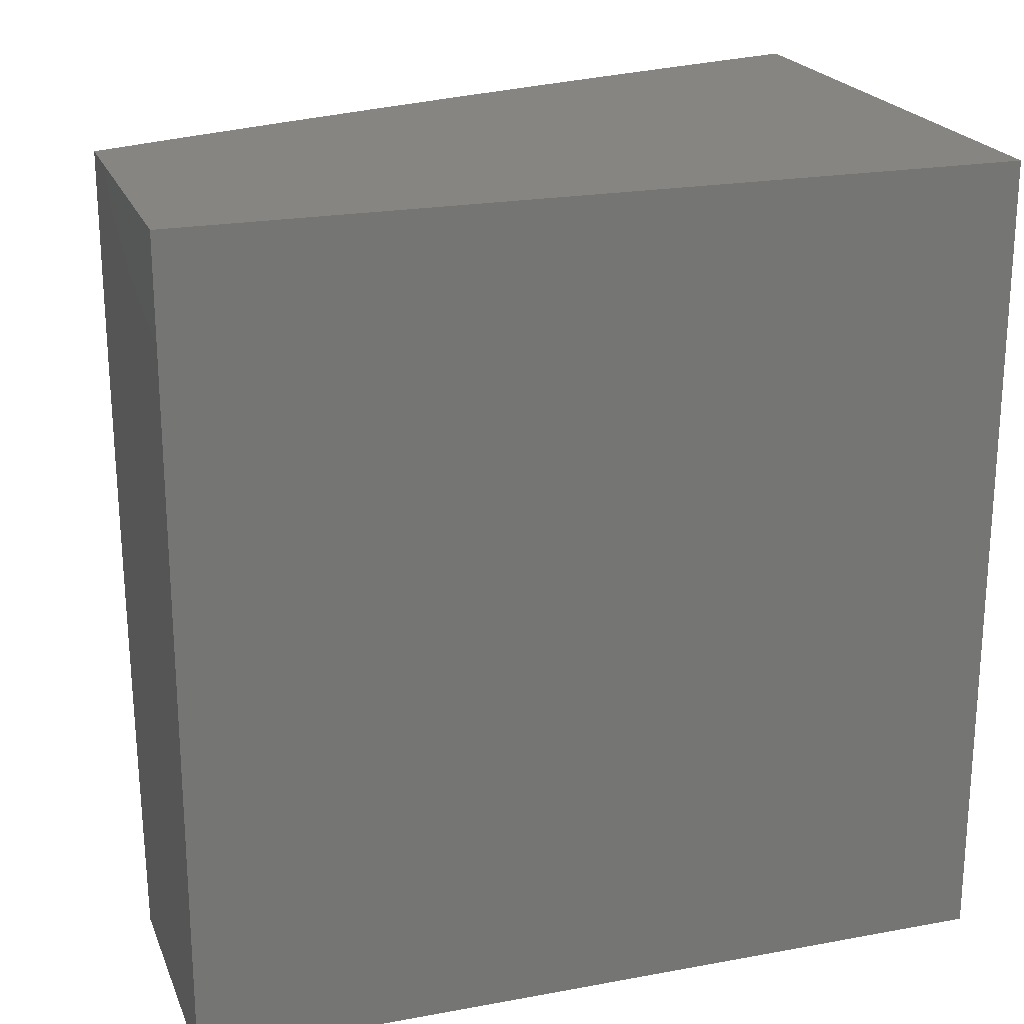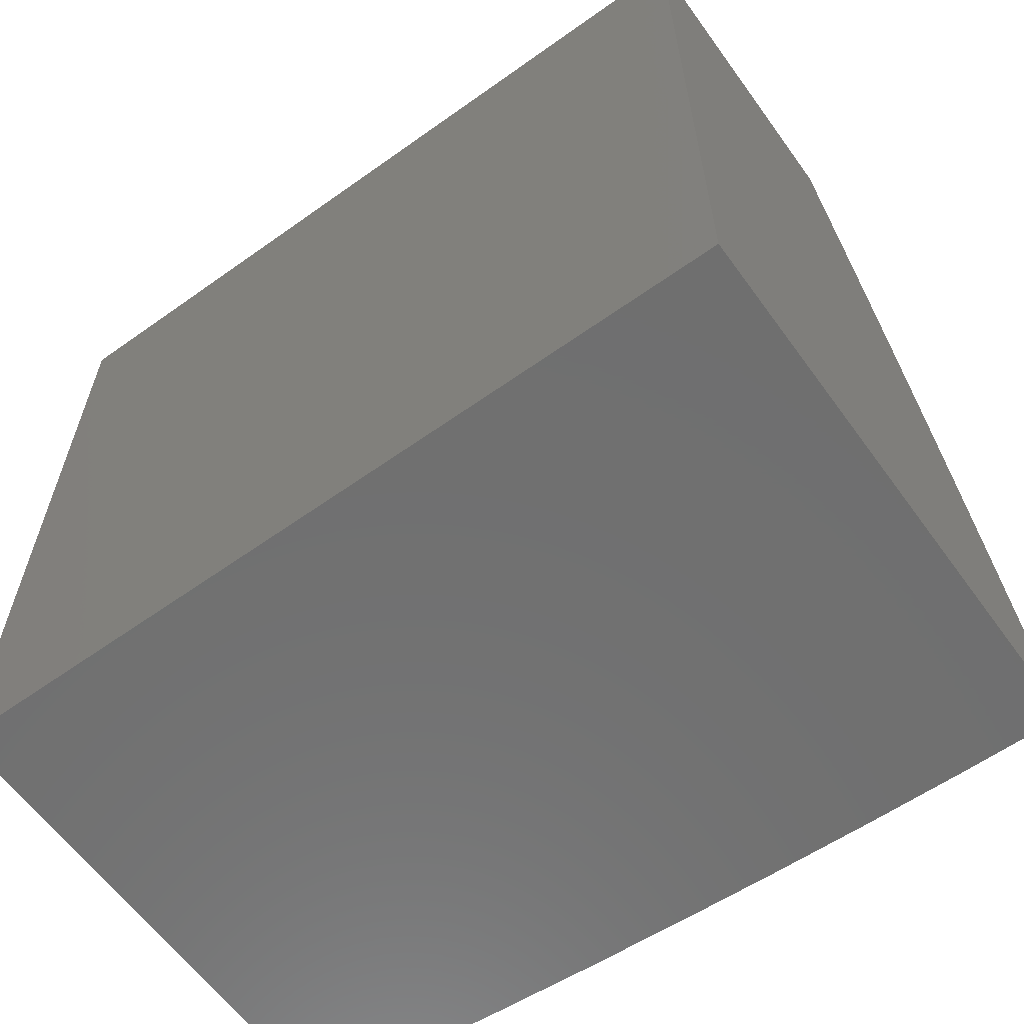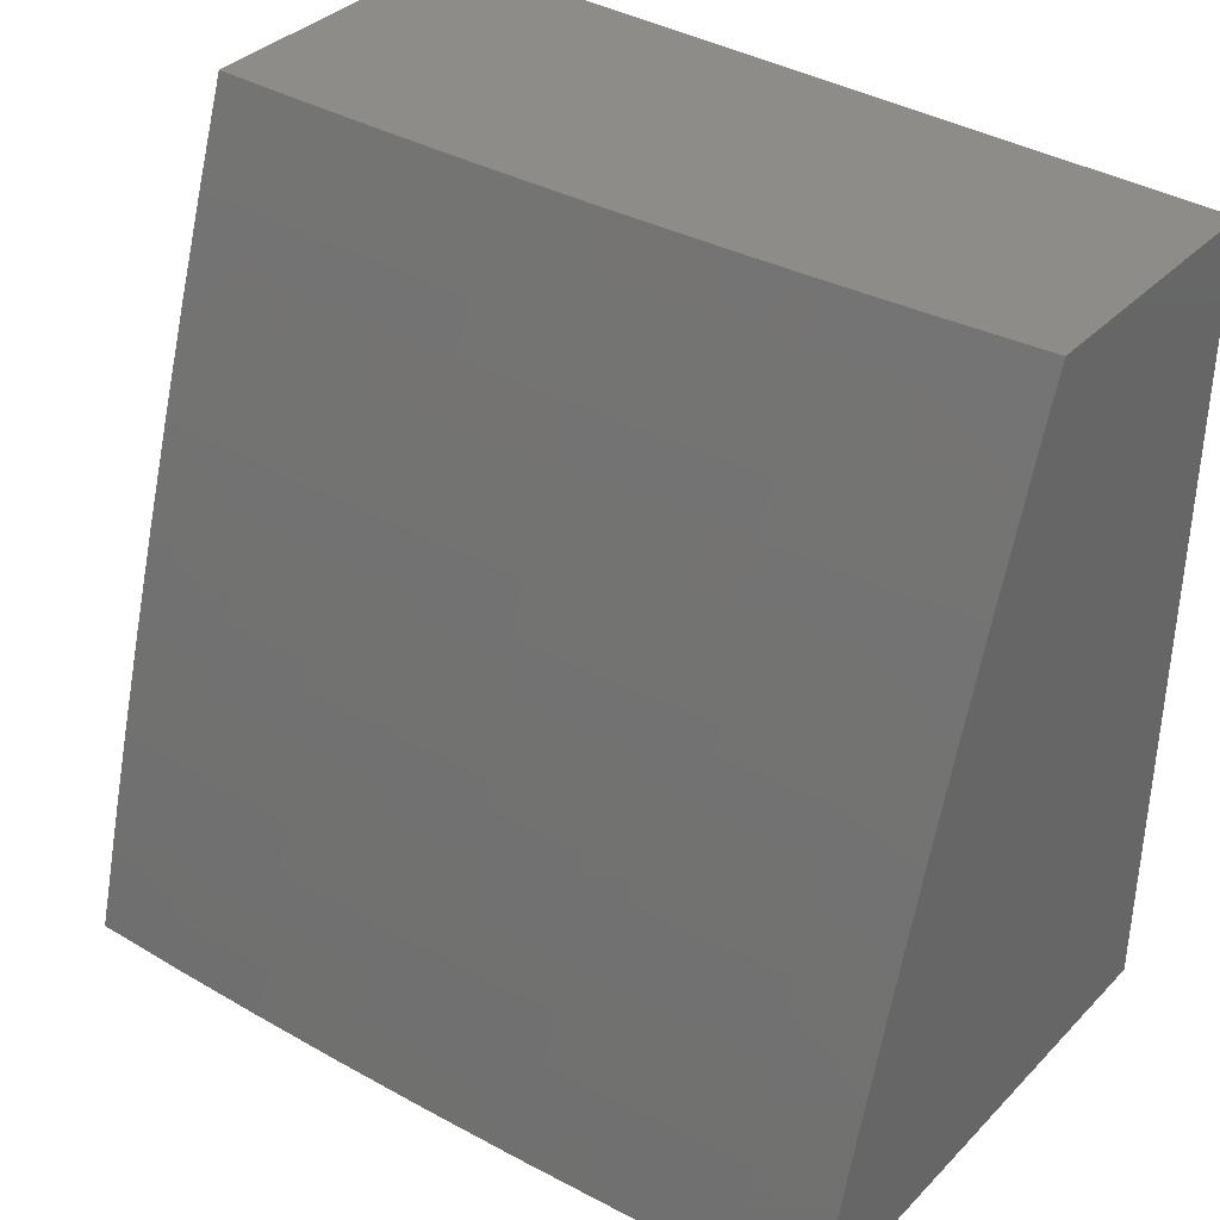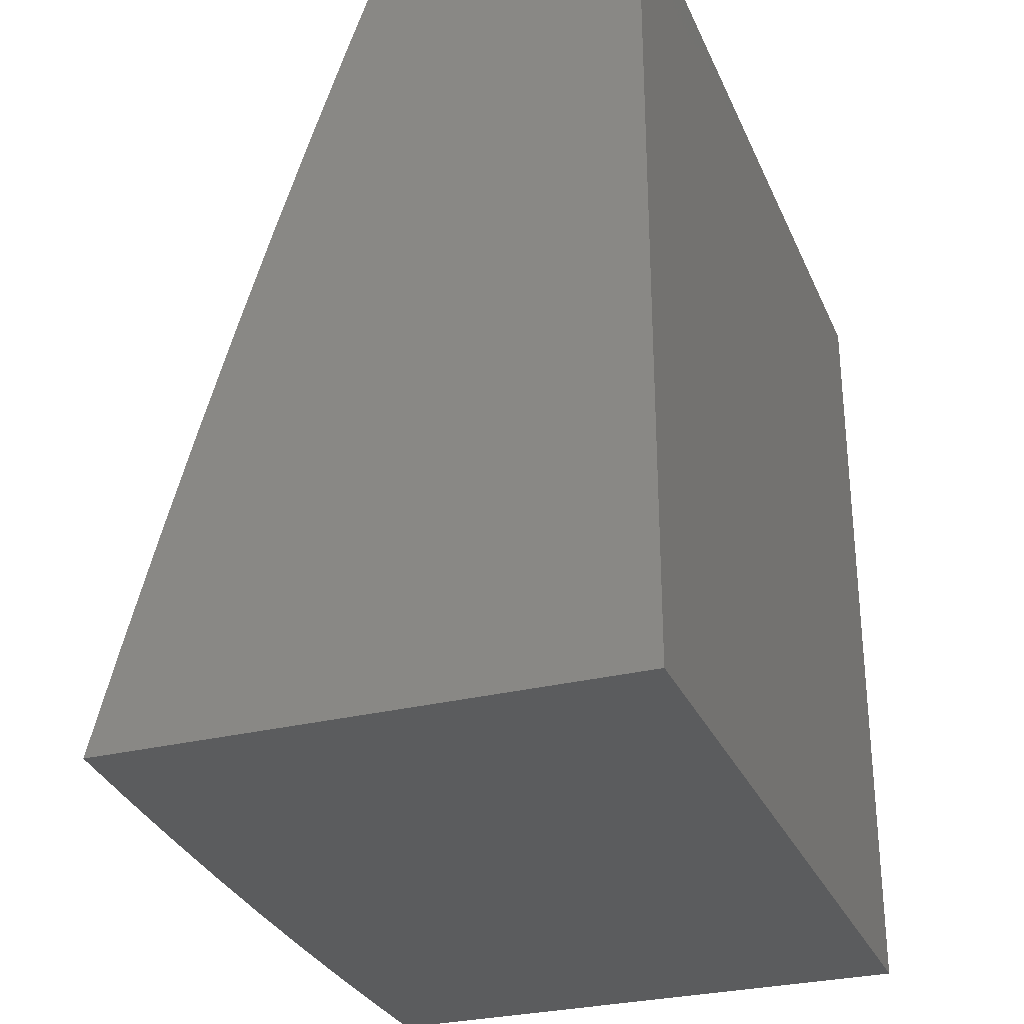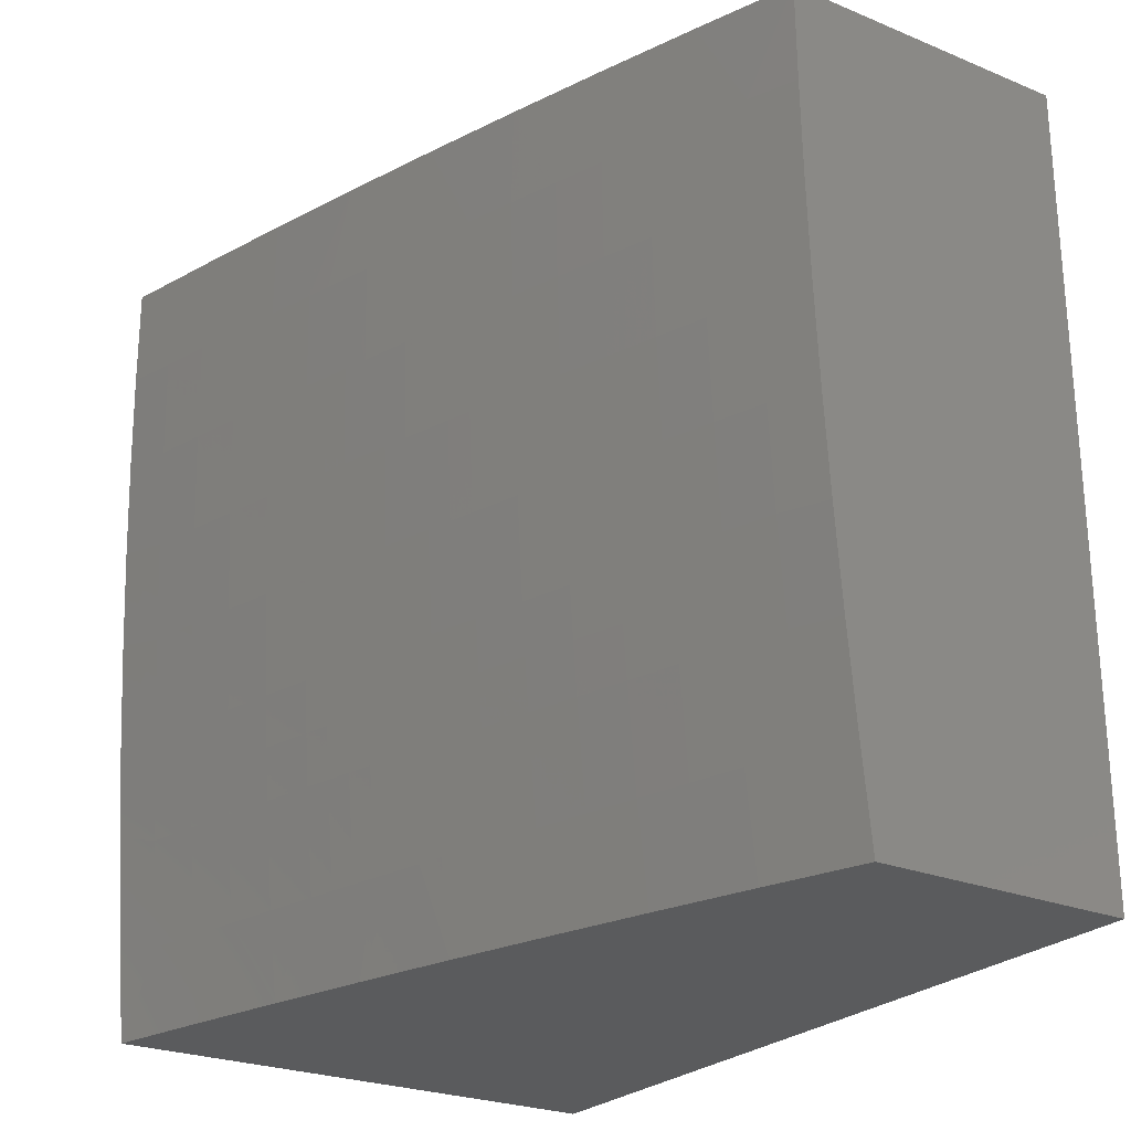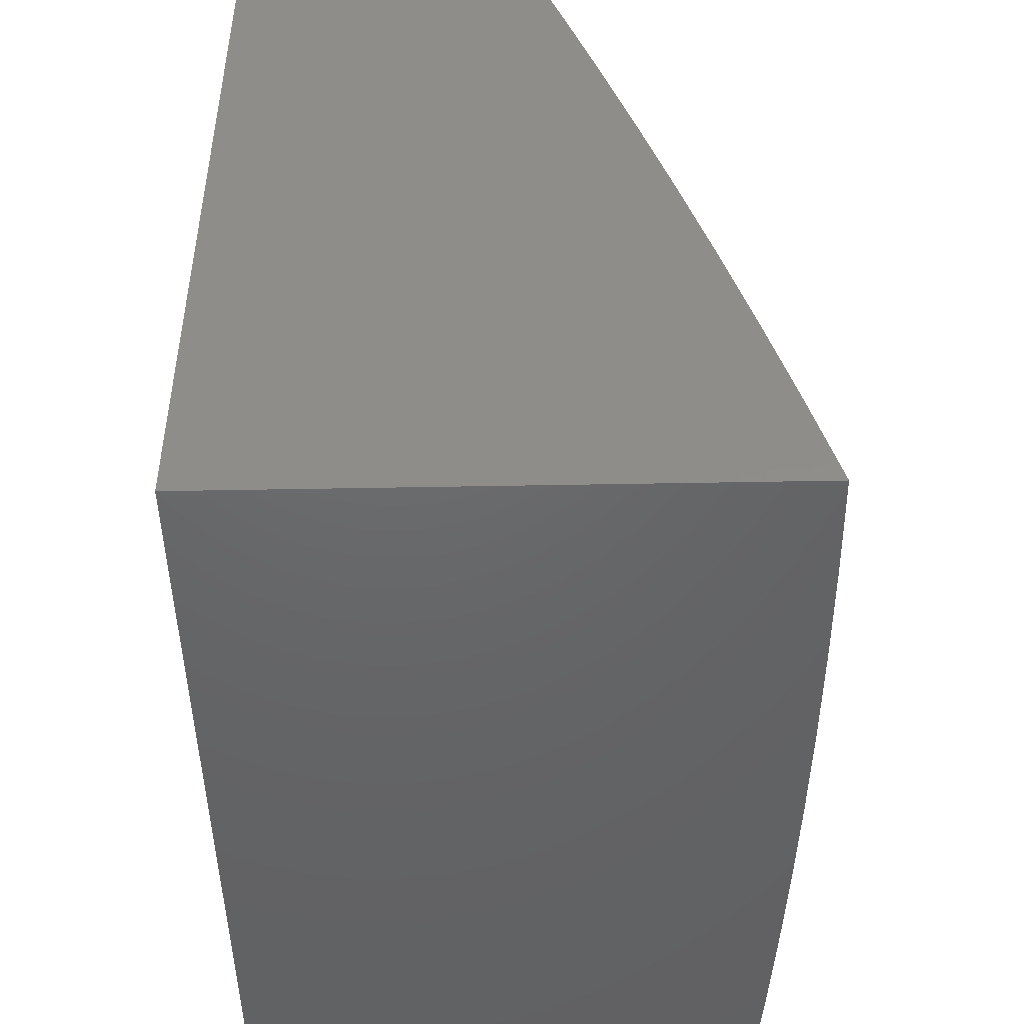
<metadata>
{"format":"stl","ext":"stl","renderer":"f3d","projection":"perspective","resolution":1024,"background":"white","views":[{"elev":21.6,"azim":72.0,"up":"+Y"},{"elev":-61.6,"azim":125.9,"up":"+Z"},{"elev":36.7,"azim":-52.0,"up":"+Z"},{"elev":-29.1,"azim":20.4,"up":"+Z"},{"elev":-25.2,"azim":-33.5,"up":"+Y"},{"elev":-47.1,"azim":-178.8,"up":"+Z"}]}
</metadata>
<code>
# stl→obj: 188 verts, 372 faces
v -10.37 -1 3.877
v -10.32 -1 4
v -10.36 -0.8752 3.938
v -10.34 -0.8753 4
v -10.35 -0.7505 4
v -10.35 -0.6256 4
v -10.37 -0.6855 3.938
v -10.37 -0.7486 3.938
v -10.39 -0.7502 3.876
v -10.38 -0.877 3.876
v -10.41 -0.7517 3.813
v -10.4 -0.8788 3.813
v -10.43 -0.7533 3.751
v -10.42 -0.8806 3.751
v -10.45 -0.7548 3.688
v -10.44 -0.8824 3.688
v -10.47 -0.7562 3.626
v -10.46 -0.8841 3.626
v -10.49 -0.7577 3.563
v -10.48 -0.8858 3.563
v -10.5 -0.7584 3.532
v -10.49 -0.8866 3.532
v -10.51 -0.7591 3.501
v -10.5 -0.8874 3.501
v -10.52 -0.7598 3.47
v -10.51 -0.8882 3.47
v -10.53 -0.7605 3.438
v -10.52 -0.8891 3.438
v -10.54 -0.7612 3.407
v -10.53 -0.8899 3.407
v -10.55 -0.7619 3.376
v -10.54 -0.8907 3.376
v -10.56 -0.7625 3.345
v -10.55 -0.8914 3.345
v -10.57 -0.7632 3.313
v -10.56 -0.8922 3.313
v -10.59 -0.7645 3.251
v -10.58 -0.8937 3.251
v -10.61 -0.7658 3.188
v -10.6 -0.8952 3.188
v -10.62 -0.767 3.125
v -10.61 -0.8967 3.125
v -10.64 -0.7683 3.063
v -10.63 -0.8982 3.063
v -10.65 -0.8753 3
v -10.64 -1 3
v -10.38 -0.6225 3.938
v -10.36 -0.5006 4
v -10.38 -0.4969 3.938
v -10.37 -0.3756 4
v -10.39 -0.3718 3.938
v -10.37 -0.2504 4
v -10.39 -0.2473 3.938
v -10.37 -0.1252 4
v -10.4 -0.1234 3.938
v -10.37 -1.242e-15 4
v -10.42 -1.243e-15 3.877
v -10.46 -1.248e-15 3.753
v -10.44 -0.1239 3.813
v -10.42 -0.1236 3.876
v -10.5 -1.254e-15 3.628
v -10.48 -0.1244 3.688
v -10.46 -0.1241 3.751
v -10.44 -0.2484 3.813
v -10.42 -0.2478 3.876
v -10.41 -0.3726 3.876
v -10.54 -1.26e-15 3.504
v -10.52 -0.1249 3.563
v -10.5 -0.1246 3.626
v -10.48 -0.2494 3.688
v -10.46 -0.2489 3.751
v -10.45 -0.3742 3.751
v -10.43 -0.3734 3.813
v -10.43 -0.499 3.813
v -10.41 -0.498 3.876
v -10.4 -0.6238 3.876
v -10.58 -1.267e-15 3.378
v -10.56 -0.1253 3.438
v -10.55 -0.1252 3.47
v -10.54 -0.1251 3.501
v -10.54 -0.2508 3.501
v -10.53 -0.2506 3.532
v -10.53 -0.3767 3.532
v -10.52 -0.3764 3.563
v -10.51 -0.5029 3.563
v -10.49 -0.502 3.626
v -10.48 -0.6289 3.626
v -10.46 -0.6276 3.688
v -10.46 -0.6911 3.688
v -10.44 -0.6898 3.751
v -10.62 -1.273e-15 3.253
v -10.6 -0.1258 3.313
v -10.59 -0.1257 3.345
v -10.58 -0.1255 3.376
v -10.58 -0.2517 3.376
v -10.57 -0.2515 3.407
v -10.56 -0.3781 3.407
v -10.55 -0.3777 3.438
v -10.55 -0.5048 3.438
v -10.54 -0.5043 3.47
v -10.53 -0.6318 3.47
v -10.52 -0.6312 3.501
v -10.52 -0.6951 3.501
v -10.51 -0.6945 3.532
v -10.65 -1.278e-15 3.126
v -10.63 -0.1262 3.188
v -10.62 -0.126 3.251
v -10.6 -0.2521 3.313
v -10.59 -0.2519 3.345
v -10.58 -0.3788 3.345
v -10.57 -0.3784 3.376
v -10.57 -0.5057 3.376
v -10.56 -0.5053 3.407
v -10.55 -0.633 3.407
v -10.54 -0.6324 3.438
v -10.54 -0.6964 3.438
v -10.53 -0.6957 3.47
v -10.69 -1.279e-15 3
v -10.67 -0.1266 3.063
v -10.65 -0.1264 3.125
v -10.63 -0.253 3.188
v -10.61 -0.2526 3.251
v -10.61 -0.3797 3.251
v -10.59 -0.3791 3.313
v -10.59 -0.5066 3.313
v -10.58 -0.5062 3.345
v -10.57 -0.6341 3.345
v -10.56 -0.6335 3.376
v -10.56 -0.6976 3.376
v -10.55 -0.697 3.407
v -10.69 -0.1252 3
v -10.68 -0.2504 3
v -10.67 -0.2538 3.063
v -10.68 -0.3755 3
v -10.66 -0.3816 3.063
v -10.67 -0.5006 3
v -10.66 -0.51 3.063
v -10.67 -0.6256 3
v -10.65 -0.6389 3.063
v -10.65 -0.7035 3.063
v -10.63 -0.7024 3.125
v -10.66 -0.7505 3
v -10.6 -1 3.127
v -10.57 -1 3.253
v -10.53 -1 3.378
v -10.49 -1 3.504
v -10.45 -1 3.628
v -10.41 -1 3.753
v -10.39 -0.6869 3.876
v -10.42 -0.6884 3.813
v -10.42 -0.6251 3.813
v -10.48 -0.6925 3.626
v -10.5 -0.6938 3.563
v -10.57 -0.6982 3.345
v -10.57 -0.6989 3.313
v -10.59 -0.7001 3.251
v -10.61 -0.7012 3.188
v -10.44 -0.6264 3.751
v -10.47 -0.501 3.688
v -10.5 -0.3756 3.626
v -10.52 -0.2503 3.563
v -10.53 -0.125 3.532
v -10.45 -0.5 3.751
v -10.5 -0.6301 3.563
v -10.51 -0.6307 3.532
v -10.52 -0.5034 3.532
v -10.53 -0.5039 3.501
v -10.54 -0.3774 3.47
v -10.56 -0.2512 3.438
v -10.57 -0.1254 3.407
v -10.58 -0.6346 3.313
v -10.6 -0.6357 3.251
v -10.6 -0.5075 3.251
v -10.62 -0.6368 3.188
v -10.62 -0.5083 3.188
v -10.63 -0.3804 3.188
v -10.63 -0.6378 3.125
v -10.64 -0.5092 3.125
v -10.65 -0.381 3.125
v -10.65 -0.2534 3.125
v -10.47 -0.3749 3.688
v -10.5 -0.2498 3.626
v -10.54 -0.3771 3.501
v -10.55 -0.251 3.47
v -10 -1 4
v -10 -1 3
v -10 0 3
v -10 0 4
f 1 2 3
f 3 2 4
f 3 4 5
f 6 7 5
f 5 7 8
f 5 8 3
f 3 8 9
f 3 9 10
f 10 9 11
f 10 11 12
f 12 11 13
f 12 13 14
f 14 13 15
f 14 15 16
f 16 15 17
f 16 17 18
f 18 17 19
f 18 19 20
f 20 19 21
f 20 21 22
f 22 21 23
f 22 23 24
f 24 23 25
f 24 25 26
f 26 25 27
f 26 27 28
f 28 27 29
f 28 29 30
f 30 29 31
f 30 31 32
f 32 31 33
f 32 33 34
f 34 33 35
f 34 35 36
f 36 35 37
f 36 37 38
f 38 37 39
f 38 39 40
f 40 39 41
f 40 41 42
f 42 41 43
f 42 43 44
f 44 43 45
f 44 45 46
f 7 6 47
f 47 6 48
f 47 48 49
f 49 48 50
f 49 50 51
f 51 50 52
f 51 52 53
f 53 52 54
f 53 54 55
f 55 54 56
f 55 56 57
f 58 59 57
f 57 59 60
f 57 60 55
f 55 60 53
f 61 62 58
f 58 62 63
f 58 63 59
f 59 63 64
f 59 64 65
f 65 64 66
f 65 66 51
f 51 66 49
f 67 68 61
f 61 68 69
f 61 69 62
f 62 69 70
f 62 70 71
f 71 70 72
f 71 72 73
f 73 72 74
f 73 74 75
f 75 74 76
f 75 76 47
f 47 76 7
f 77 78 67
f 67 78 79
f 67 79 80
f 80 79 81
f 80 81 82
f 82 81 83
f 82 83 84
f 84 83 85
f 84 85 86
f 86 85 87
f 86 87 88
f 88 87 89
f 88 89 90
f 90 89 13
f 90 13 11
f 91 92 77
f 77 92 93
f 77 93 94
f 94 93 95
f 94 95 96
f 96 95 97
f 96 97 98
f 98 97 99
f 98 99 100
f 100 99 101
f 100 101 102
f 102 101 103
f 102 103 104
f 104 103 21
f 104 21 19
f 105 106 91
f 91 106 107
f 91 107 92
f 92 107 108
f 92 108 109
f 109 108 110
f 109 110 111
f 111 110 112
f 111 112 113
f 113 112 114
f 113 114 115
f 115 114 116
f 115 116 117
f 117 116 25
f 117 25 23
f 118 119 105
f 105 119 120
f 105 120 106
f 106 120 121
f 106 121 122
f 122 121 123
f 122 123 124
f 124 123 125
f 124 125 126
f 126 125 127
f 126 127 128
f 128 127 129
f 128 129 130
f 130 129 29
f 130 29 27
f 118 131 119
f 119 131 132
f 119 132 133
f 133 132 134
f 133 134 135
f 135 134 136
f 135 136 137
f 137 136 138
f 137 138 139
f 139 138 140
f 139 140 141
f 141 140 41
f 141 41 39
f 138 142 140
f 140 142 43
f 140 43 41
f 142 45 43
f 46 143 44
f 44 143 42
f 42 143 40
f 40 143 144
f 40 144 38
f 38 144 36
f 144 145 36
f 36 145 34
f 146 28 145
f 145 28 30
f 145 30 32
f 147 20 146
f 146 20 22
f 146 22 24
f 148 16 147
f 147 16 18
f 147 18 20
f 1 12 148
f 148 12 14
f 148 14 16
f 12 1 10
f 10 1 3
f 28 146 26
f 26 146 24
f 34 145 32
f 9 8 149
f 149 8 7
f 149 7 76
f 11 9 150
f 150 9 149
f 150 149 151
f 151 149 76
f 151 76 74
f 13 89 15
f 15 89 152
f 15 152 17
f 17 152 153
f 17 153 19
f 19 153 104
f 117 23 103
f 103 23 21
f 130 27 116
f 116 27 25
f 29 129 31
f 31 129 154
f 31 154 33
f 33 154 155
f 33 155 35
f 35 155 156
f 35 156 37
f 37 156 157
f 37 157 39
f 39 157 141
f 151 158 150
f 150 158 90
f 150 90 11
f 90 158 88
f 88 158 159
f 88 159 86
f 86 159 160
f 86 160 84
f 84 160 161
f 84 161 82
f 82 161 162
f 82 162 80
f 80 162 67
f 158 151 163
f 163 151 74
f 163 74 72
f 152 89 87
f 153 152 164
f 164 152 87
f 164 87 85
f 104 153 165
f 165 153 164
f 165 164 166
f 166 164 85
f 166 85 83
f 104 165 102
f 102 165 167
f 102 167 100
f 100 167 168
f 100 168 98
f 98 168 169
f 98 169 96
f 96 169 170
f 96 170 94
f 94 170 77
f 167 165 166
f 117 103 101
f 117 101 115
f 115 101 99
f 115 99 113
f 113 99 97
f 113 97 111
f 111 97 95
f 111 95 109
f 109 95 93
f 109 93 92
f 130 116 114
f 130 114 128
f 128 114 112
f 128 112 126
f 126 112 110
f 126 110 124
f 124 110 108
f 124 108 122
f 122 108 107
f 122 107 106
f 154 129 127
f 155 154 171
f 171 154 127
f 171 127 125
f 156 155 172
f 172 155 171
f 172 171 173
f 173 171 125
f 173 125 123
f 157 156 174
f 174 156 172
f 174 172 175
f 175 172 173
f 175 173 176
f 176 173 123
f 176 123 121
f 141 157 177
f 177 157 174
f 177 174 178
f 178 174 175
f 178 175 179
f 179 175 176
f 179 176 180
f 180 176 121
f 180 121 120
f 137 139 177
f 177 139 141
f 137 177 178
f 47 49 75
f 75 49 66
f 75 66 73
f 73 66 64
f 73 64 71
f 71 64 63
f 71 63 62
f 158 163 159
f 159 163 181
f 159 181 160
f 160 181 182
f 160 182 161
f 161 182 68
f 161 68 162
f 162 68 67
f 181 163 72
f 167 166 183
f 183 166 83
f 183 83 81
f 135 137 178
f 135 178 179
f 182 181 70
f 70 181 72
f 167 183 168
f 168 183 184
f 168 184 169
f 169 184 78
f 169 78 170
f 170 78 77
f 184 183 81
f 133 135 179
f 133 179 180
f 51 53 65
f 65 53 60
f 65 60 59
f 68 182 69
f 69 182 70
f 78 184 79
f 79 184 81
f 119 133 180
f 119 180 120
f 2 1 185
f 185 1 148
f 185 148 186
f 186 148 147
f 186 147 146
f 146 145 186
f 186 145 144
f 186 144 143
f 143 46 186
f 46 45 186
f 186 45 142
f 186 142 138
f 138 136 186
f 186 136 187
f 187 136 134
f 187 134 132
f 132 131 187
f 187 131 118
f 56 54 188
f 188 54 52
f 188 52 50
f 50 48 188
f 188 48 6
f 188 6 185
f 185 6 5
f 185 5 4
f 4 2 185
f 118 105 187
f 187 105 91
f 187 91 77
f 77 67 187
f 187 67 61
f 187 61 58
f 187 58 188
f 188 58 57
f 188 57 56
f 185 186 188
f 188 186 187

</code>
